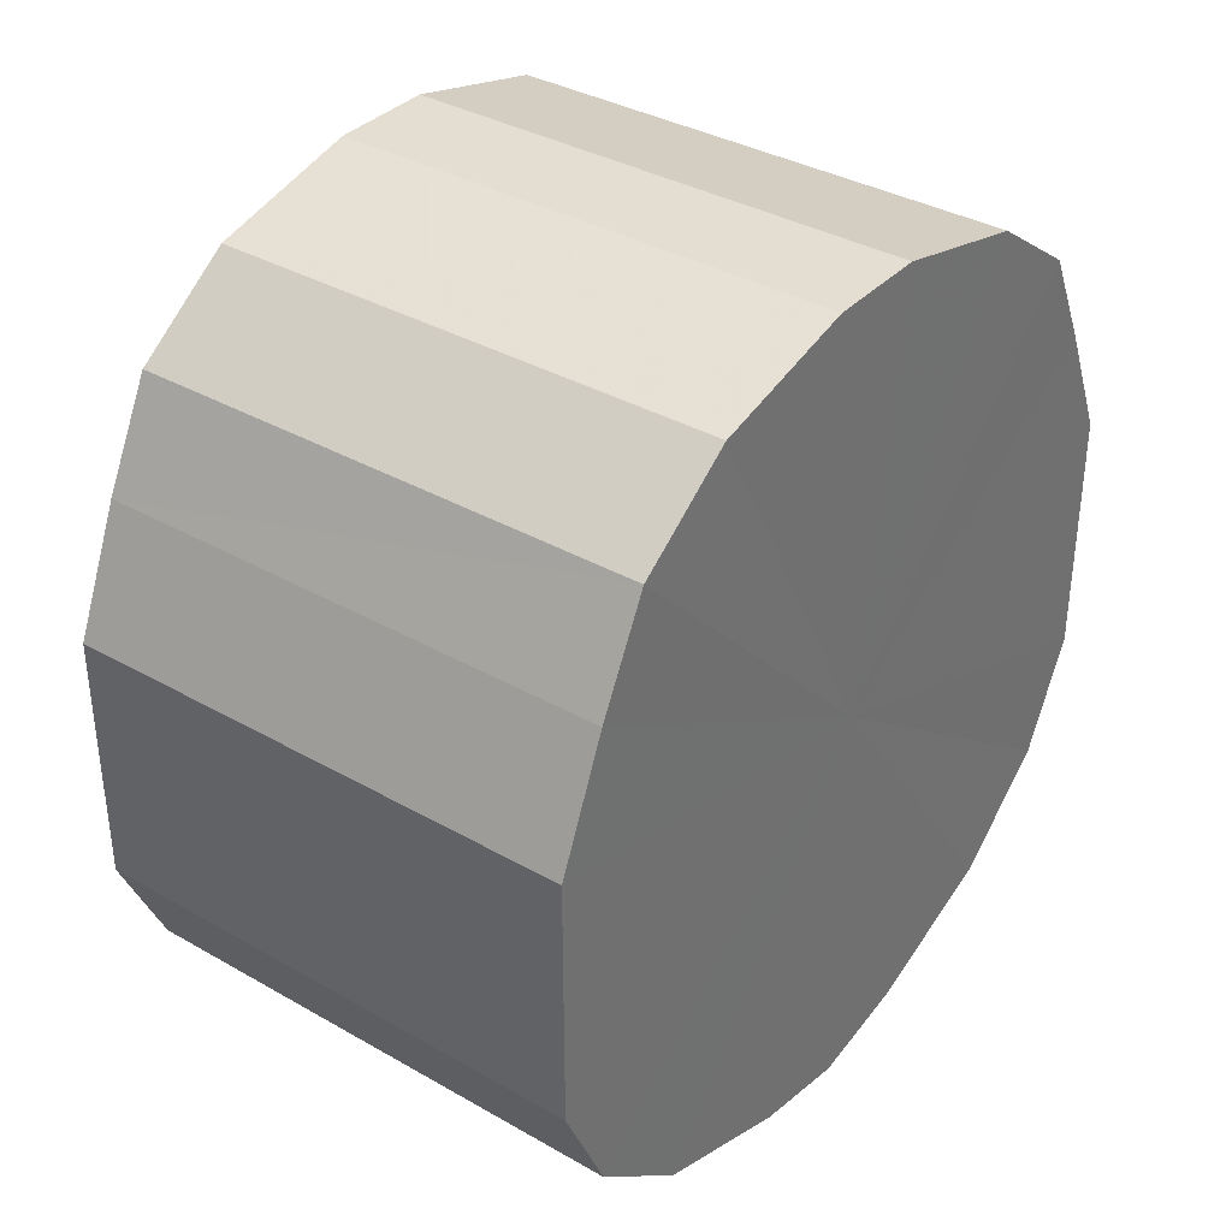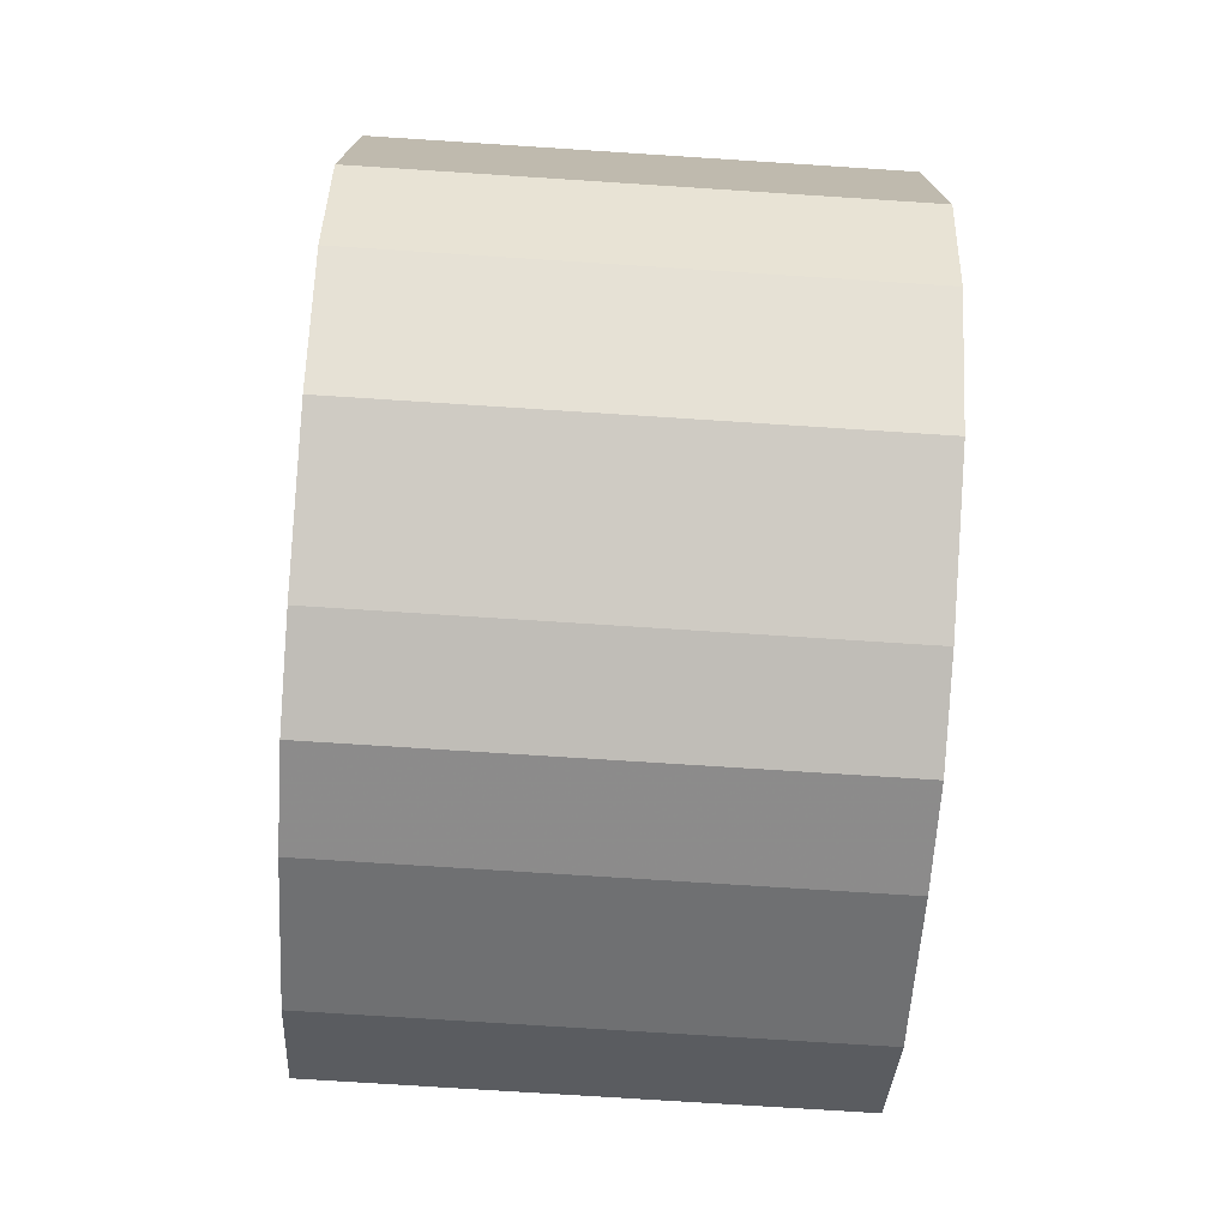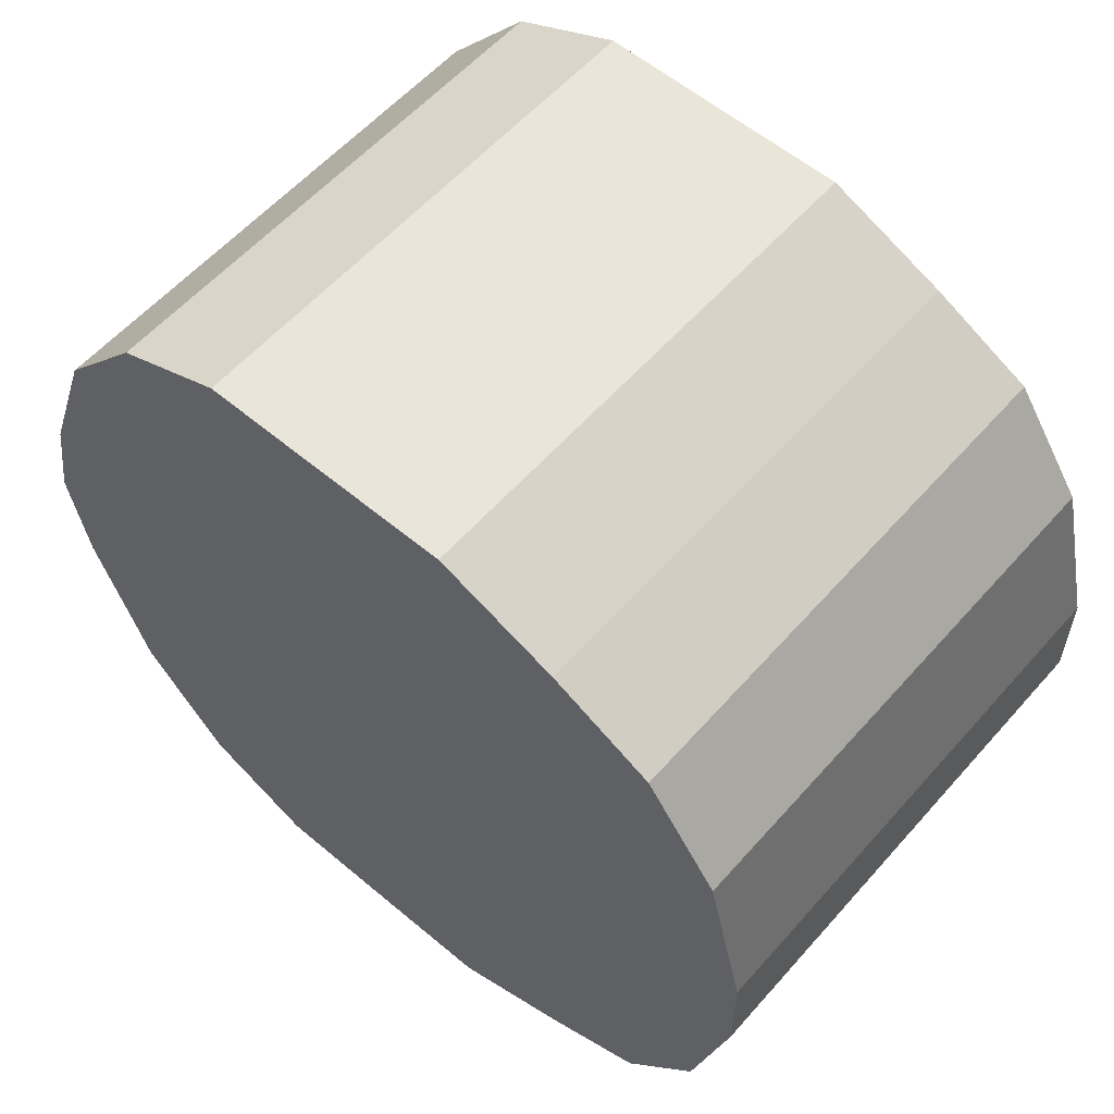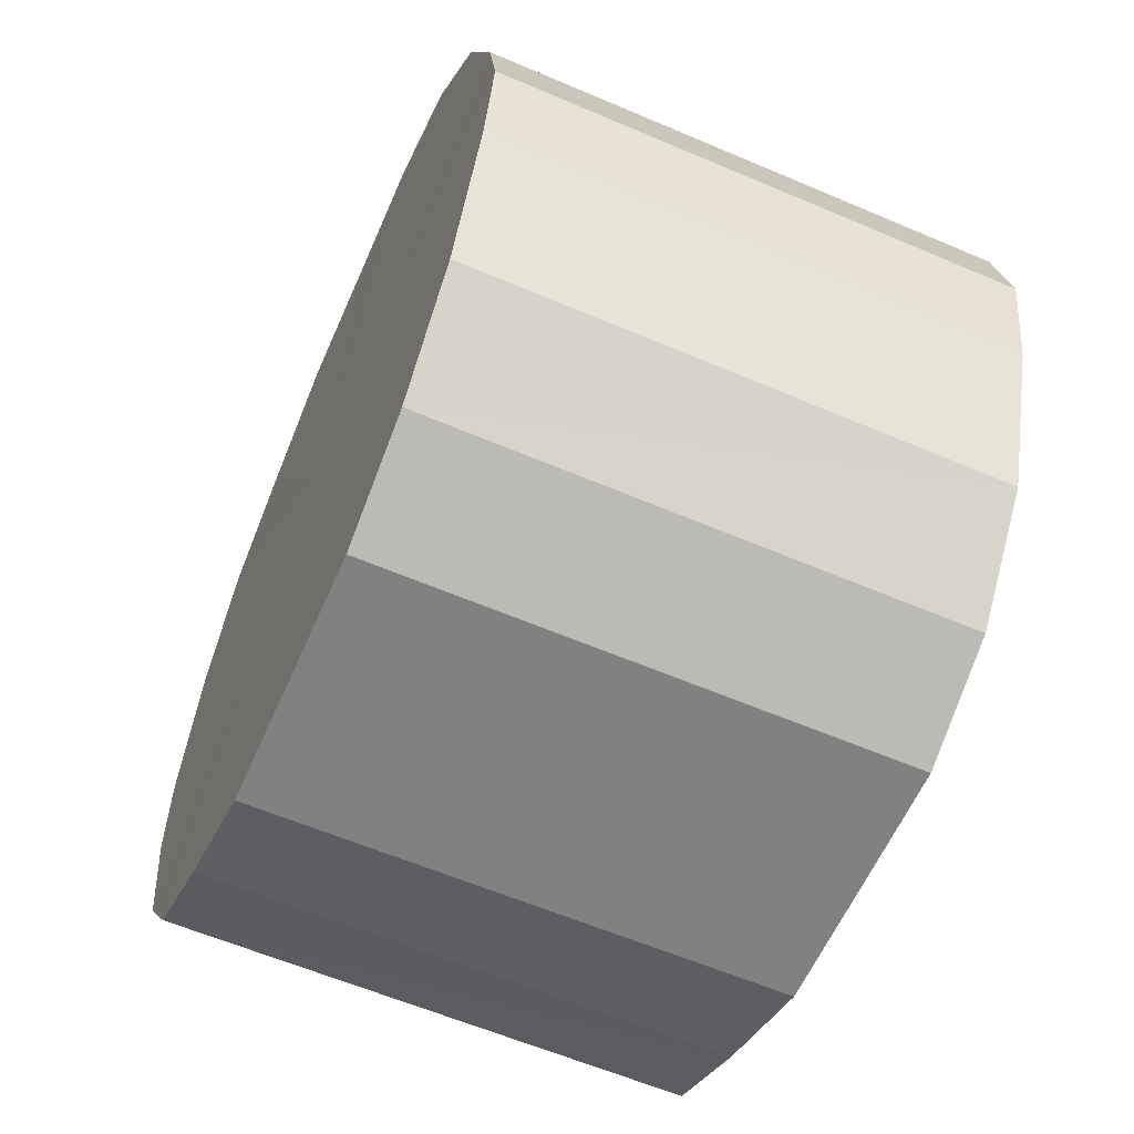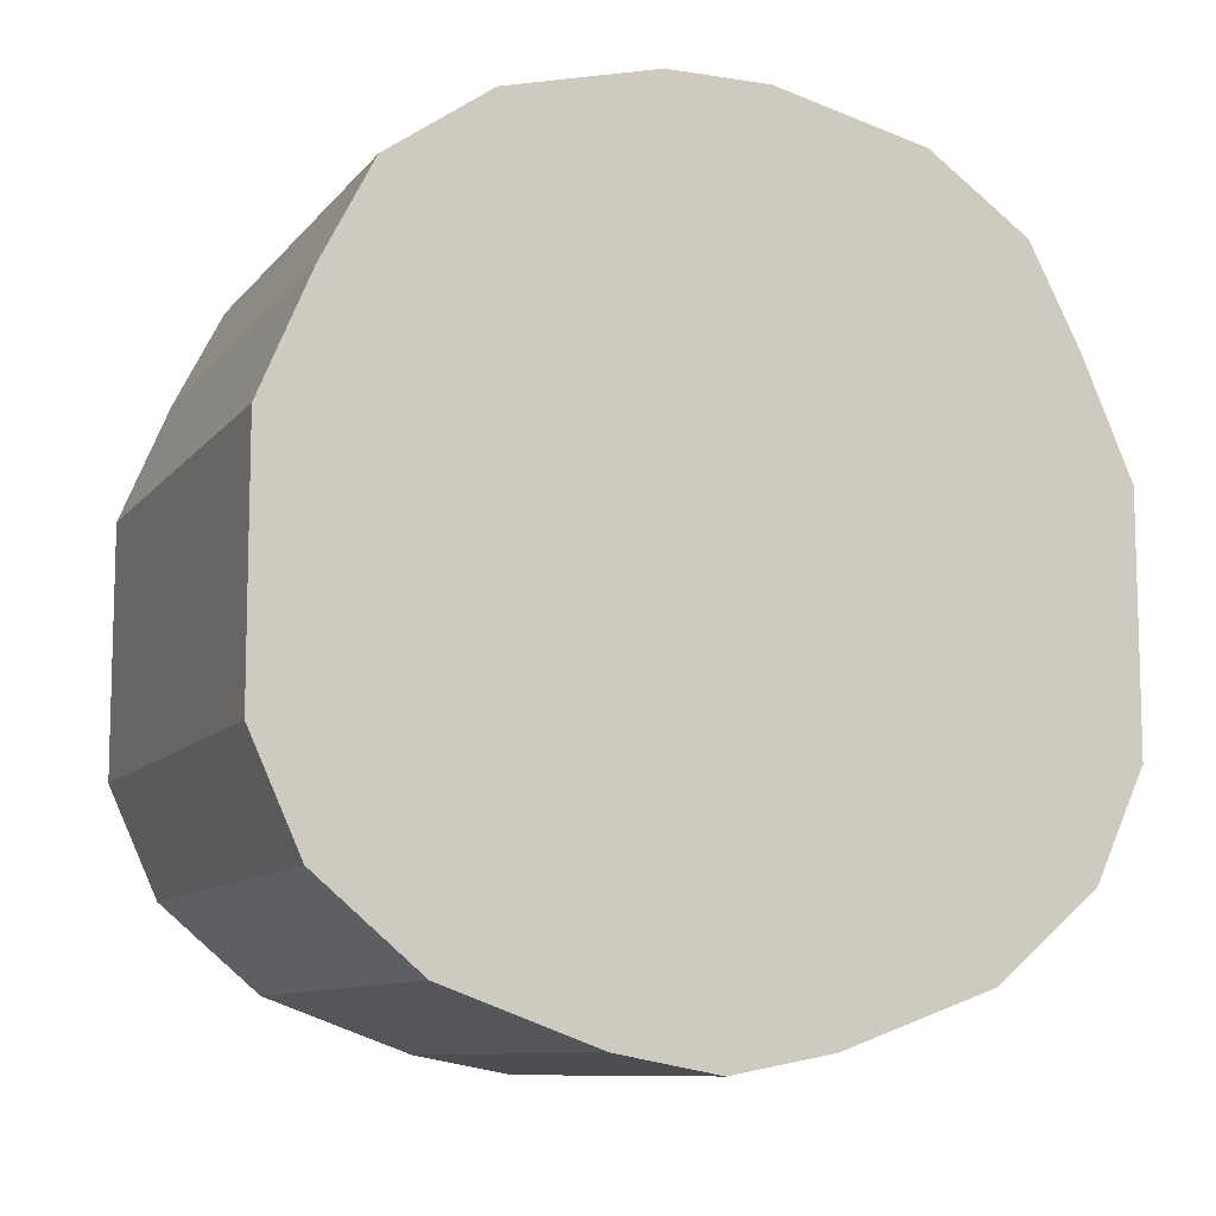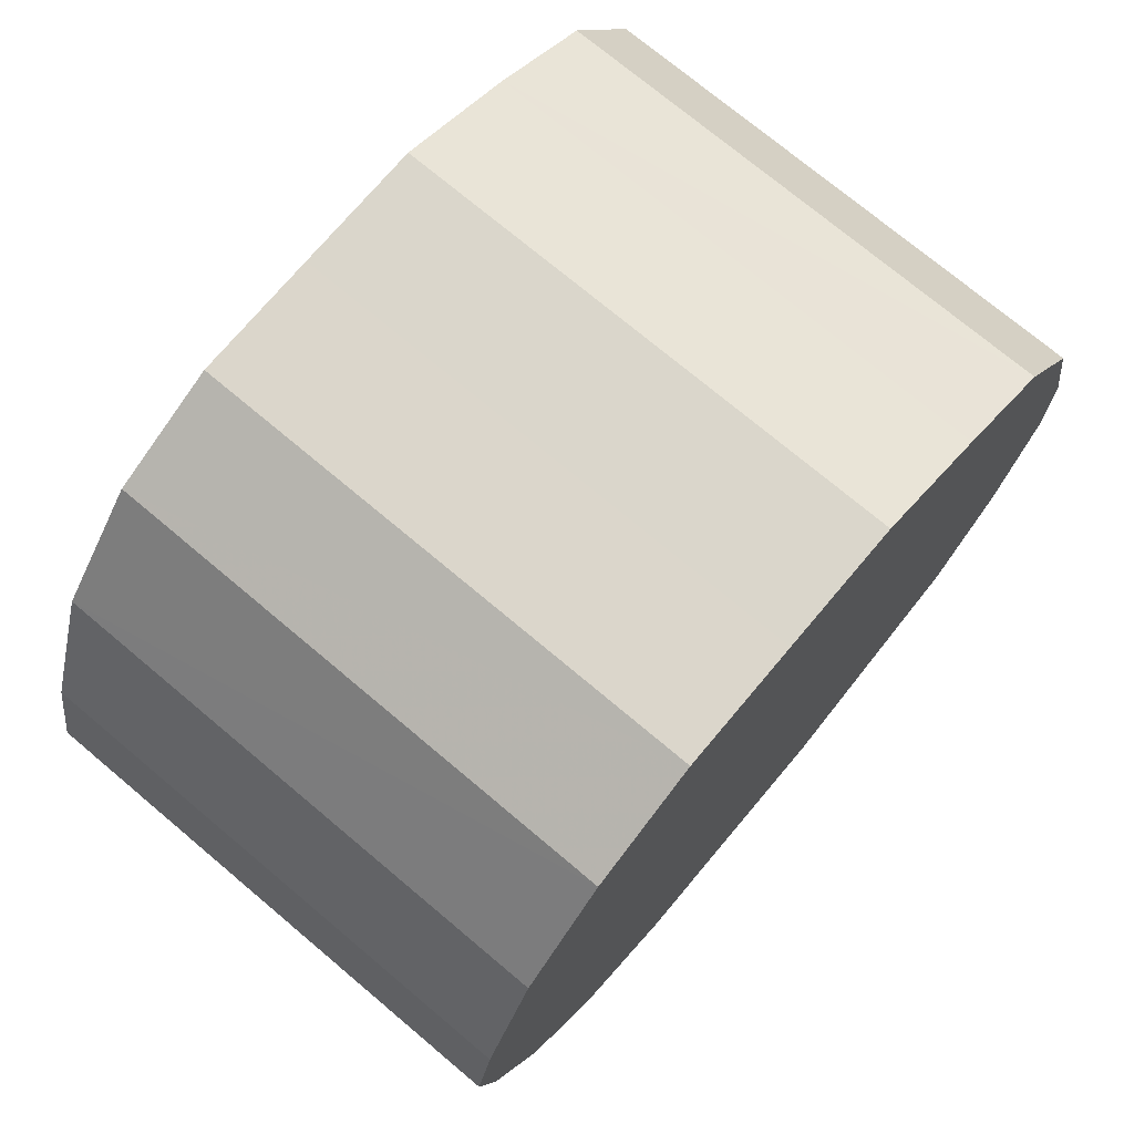
<metadata>
{"format":"obj","ext":"obj","renderer":"f3d","projection":"perspective","resolution":1024,"background":"white","views":[{"elev":36.0,"azim":-143.2,"up":"+Z"},{"elev":-74.7,"azim":-3.7,"up":"+Z"},{"elev":58.0,"azim":-49.0,"up":"+Y"},{"elev":-60.4,"azim":156.4,"up":"+Y"},{"elev":-9.7,"azim":67.9,"up":"+Z"},{"elev":73.6,"azim":-140.0,"up":"+Y"}]}
</metadata>
<code>
o 20326
v 2201 1860 3.55
v 2201 1860 3.554
v 2201 1860 3.55
v 2201 1860 3.565
v 2201 1860 3.554
v 2201 1860 3.554
v 2201 1860 3.554
v 2201 1860 3.582
v 2201 1860 3.565
v 2201 1860 3.565
v 2201 1860 3.565
v 2201 1860 3.603
v 2201 1860 3.582
v 2201 1860 3.582
v 2201 1860 3.582
v 2201 1860 3.628
v 2201 1860 3.603
v 2201 1860 3.603
v 2201 1860 3.603
v 2201 1860 3.653
v 2201 1860 3.628
v 2201 1860 3.628
v 2201 1860 3.628
v 2201 1860 3.676
v 2201 1860 3.653
v 2201 1860 3.653
v 2201 1860 3.653
v 2201 1860 3.696
v 2201 1860 3.676
v 2201 1860 3.676
v 2201 1860 3.676
v 2201 1860 3.71
v 2201 1860 3.696
v 2201 1860 3.696
v 2201 1860 3.696
v 2201 1860 3.717
v 2201 1860 3.71
v 2201 1860 3.71
v 2201 1860 3.71
v 2201 1860 3.717
v 2201 1860 3.717
v 2201 1860 3.717
v 2201 1860 3.55
v 2201 1860 3.554
v 2201 1860 3.554
v 2201 1860 3.565
v 2201 1860 3.565
v 2201 1860 3.554
v 2201 1860 3.55
v 2201 1860 3.565
v 2201 1860 3.554
v 2201 1860 3.582
v 2201 1860 3.582
v 2201 1860 3.582
v 2201 1860 3.565
v 2201 1860 3.603
v 2201 1860 3.582
v 2201 1860 3.603
v 2201 1860 3.603
v 2201 1860 3.628
v 2201 1860 3.603
v 2201 1860 3.653
v 2201 1860 3.628
v 2201 1860 3.628
v 2201 1860 3.628
v 2201 1860 3.676
v 2201 1860 3.653
v 2201 1860 3.696
v 2201 1860 3.676
v 2201 1860 3.653
v 2201 1860 3.653
v 2201 1860 3.71
v 2201 1860 3.696
v 2201 1860 3.717
v 2201 1860 3.71
v 2201 1860 3.676
v 2201 1860 3.676
v 2201 1860 3.717
v 2201 1860 3.717
v 2201 1860 3.71
v 2201 1860 3.717
v 2201 1860 3.696
v 2201 1860 3.696
v 2201 1860 3.71
v 2201 1860 3.634
v 2201 1860 3.554
v 2201 1860 3.55
v 2201 1860 3.565
v 2201 1860 3.554
v 2201 1860 3.582
v 2201 1860 3.565
v 2201 1860 3.603
v 2201 1860 3.582
v 2201 1860 3.628
v 2201 1860 3.603
v 2201 1860 3.653
v 2201 1860 3.628
v 2201 1860 3.676
v 2201 1860 3.653
v 2201 1860 3.696
v 2201 1860 3.676
v 2201 1860 3.71
v 2201 1860 3.696
v 2201 1860 3.717
v 2201 1860 3.71
v 2201 1860 3.717
v 2201 1860 3.634
v 2201 1860 3.55
v 2201 1860 3.554
v 2201 1860 3.554
v 2201 1860 3.565
v 2201 1860 3.565
v 2201 1860 3.582
v 2201 1860 3.582
v 2201 1860 3.603
v 2201 1860 3.603
v 2201 1860 3.628
v 2201 1860 3.628
v 2201 1860 3.653
v 2201 1860 3.653
v 2201 1860 3.676
v 2201 1860 3.676
v 2201 1860 3.696
v 2201 1860 3.696
v 2201 1860 3.71
v 2201 1860 3.71
v 2201 1860 3.717
v 2201 1860 3.717
f 1 2 3
f 2 4 5
f 6 1 7
f 4 8 9
f 10 6 11
f 8 12 13
f 14 10 15
f 12 16 17
f 18 14 19
f 16 20 21
f 22 18 23
f 20 24 25
f 26 22 27
f 24 28 29
f 30 26 31
f 28 32 33
f 34 30 35
f 32 36 37
f 38 34 39
f 36 40 41
f 40 38 42
f 43 44 45
f 45 46 47
f 48 49 43
f 50 51 48
f 47 52 53
f 54 55 50
f 56 57 54
f 53 58 59
f 60 61 56
f 62 63 60
f 59 64 65
f 66 67 62
f 68 69 66
f 65 70 71
f 72 73 68
f 74 75 72
f 71 76 77
f 78 79 74
f 80 81 78
f 77 82 83
f 83 84 80
f 85 86 87
f 85 88 86
f 85 87 89
f 85 90 88
f 85 89 91
f 85 92 90
f 85 91 93
f 85 94 92
f 85 93 95
f 85 96 94
f 85 95 97
f 85 98 96
f 85 97 99
f 85 100 98
f 85 99 101
f 85 102 100
f 85 101 103
f 85 104 102
f 85 103 105
f 85 106 104
f 85 105 106
f 107 108 109
f 107 110 108
f 107 109 111
f 107 112 110
f 107 111 113
f 107 114 112
f 107 113 115
f 107 116 114
f 107 115 117
f 107 118 116
f 107 117 119
f 107 120 118
f 107 119 121
f 107 122 120
f 107 121 123
f 107 124 122
f 107 123 125
f 107 126 124
f 107 125 127
f 107 128 126
f 107 127 128

</code>
